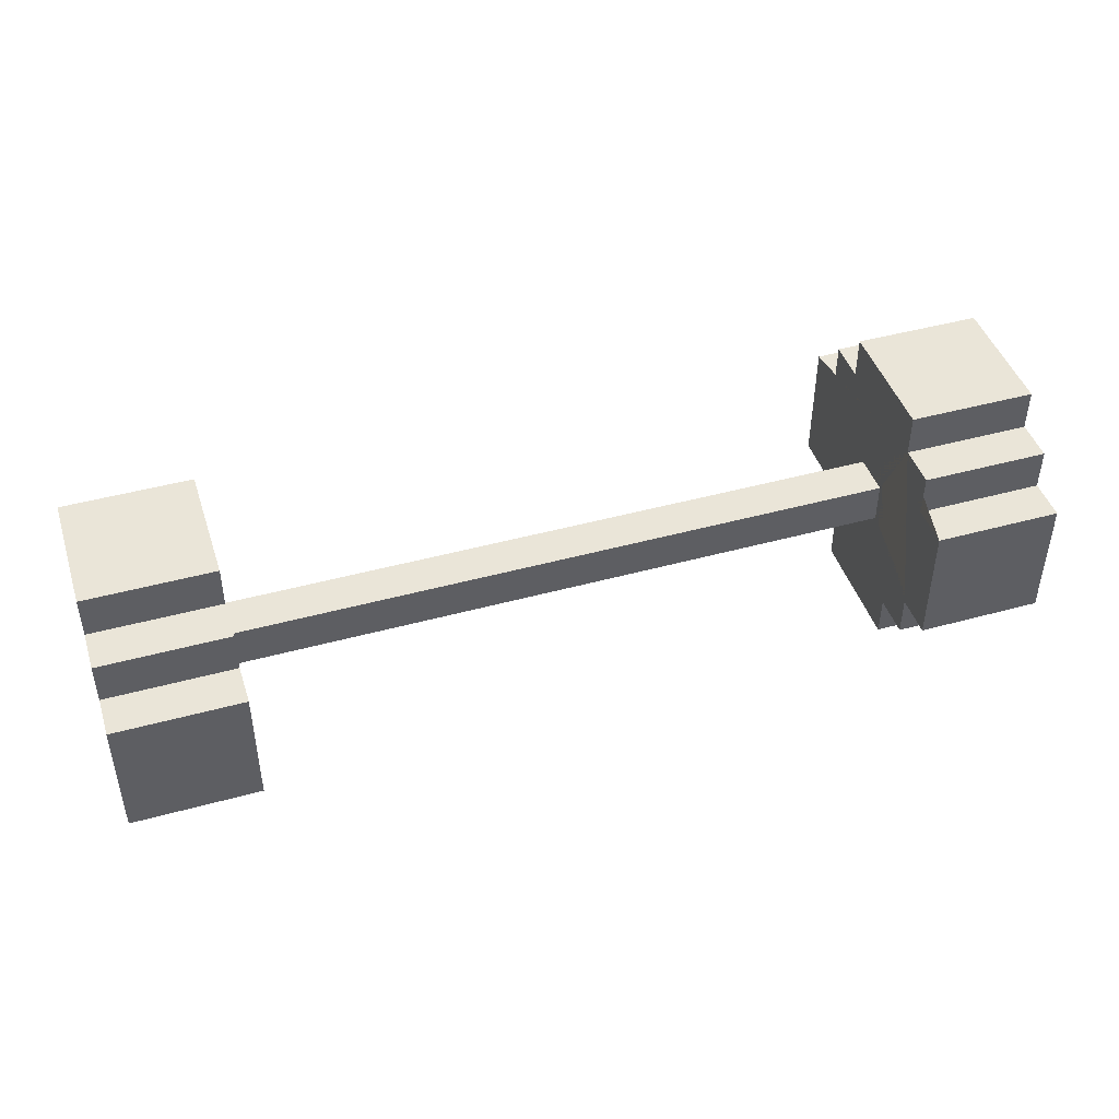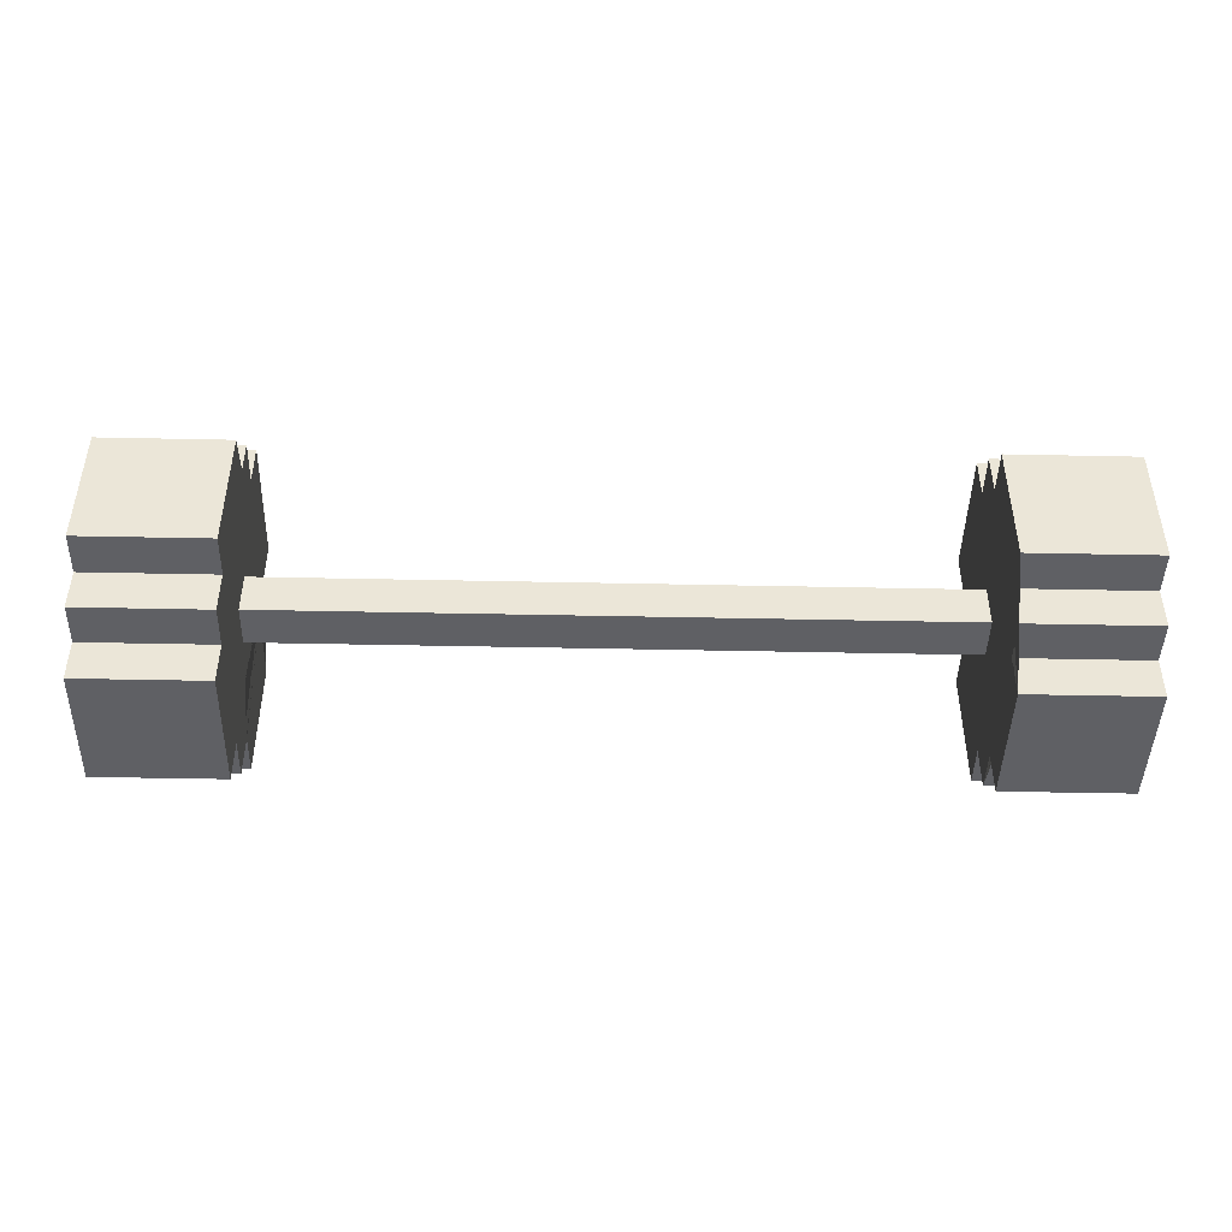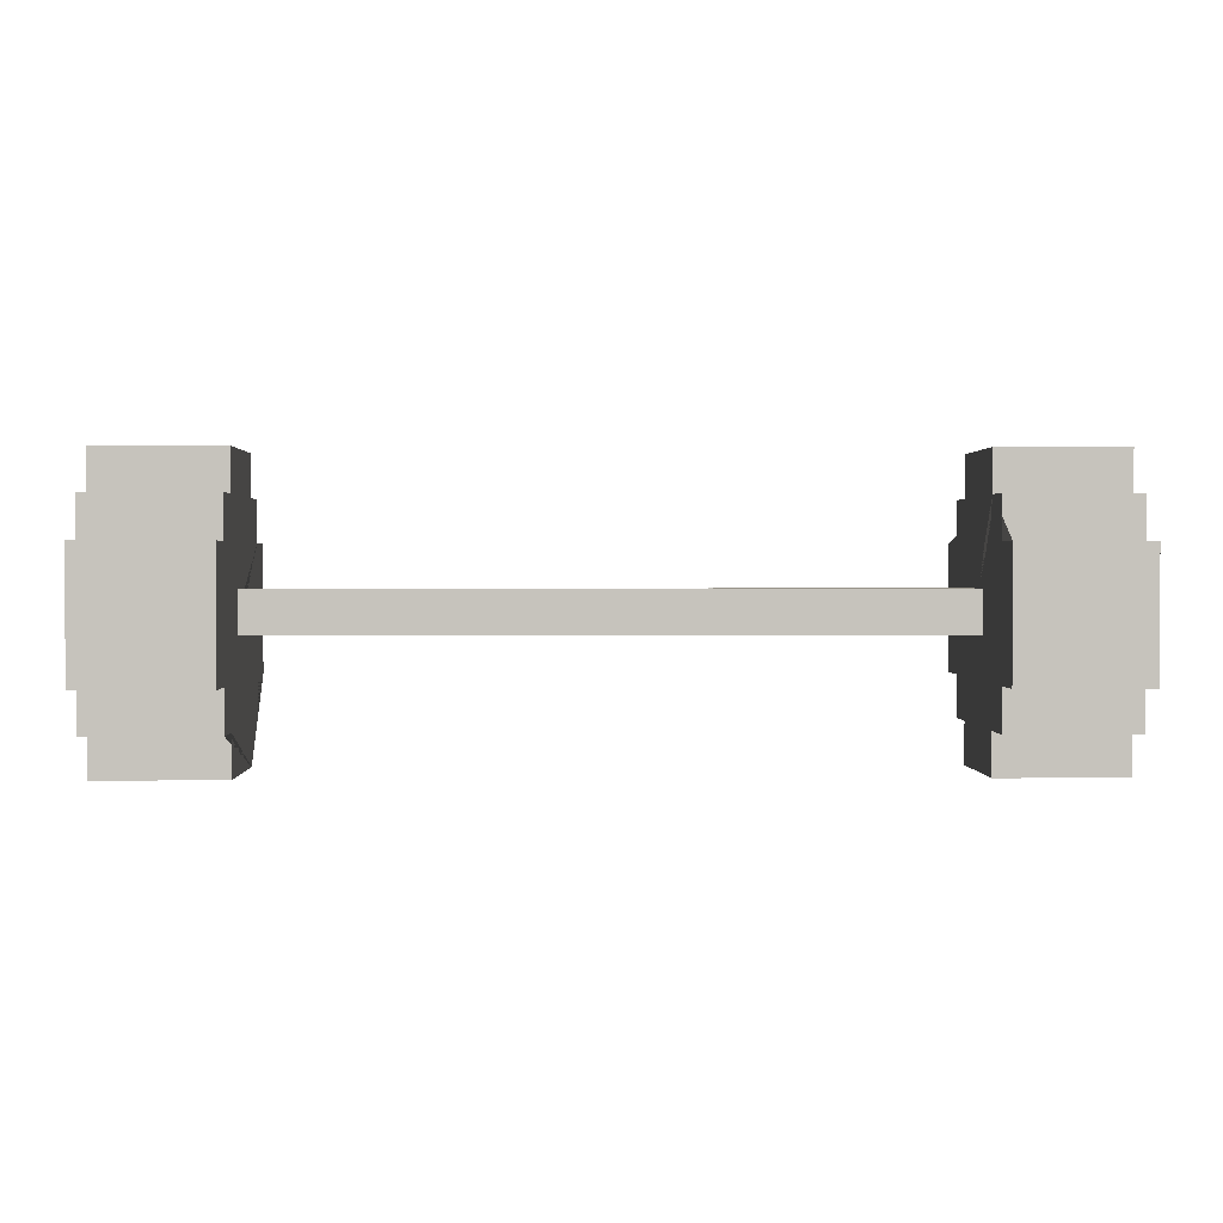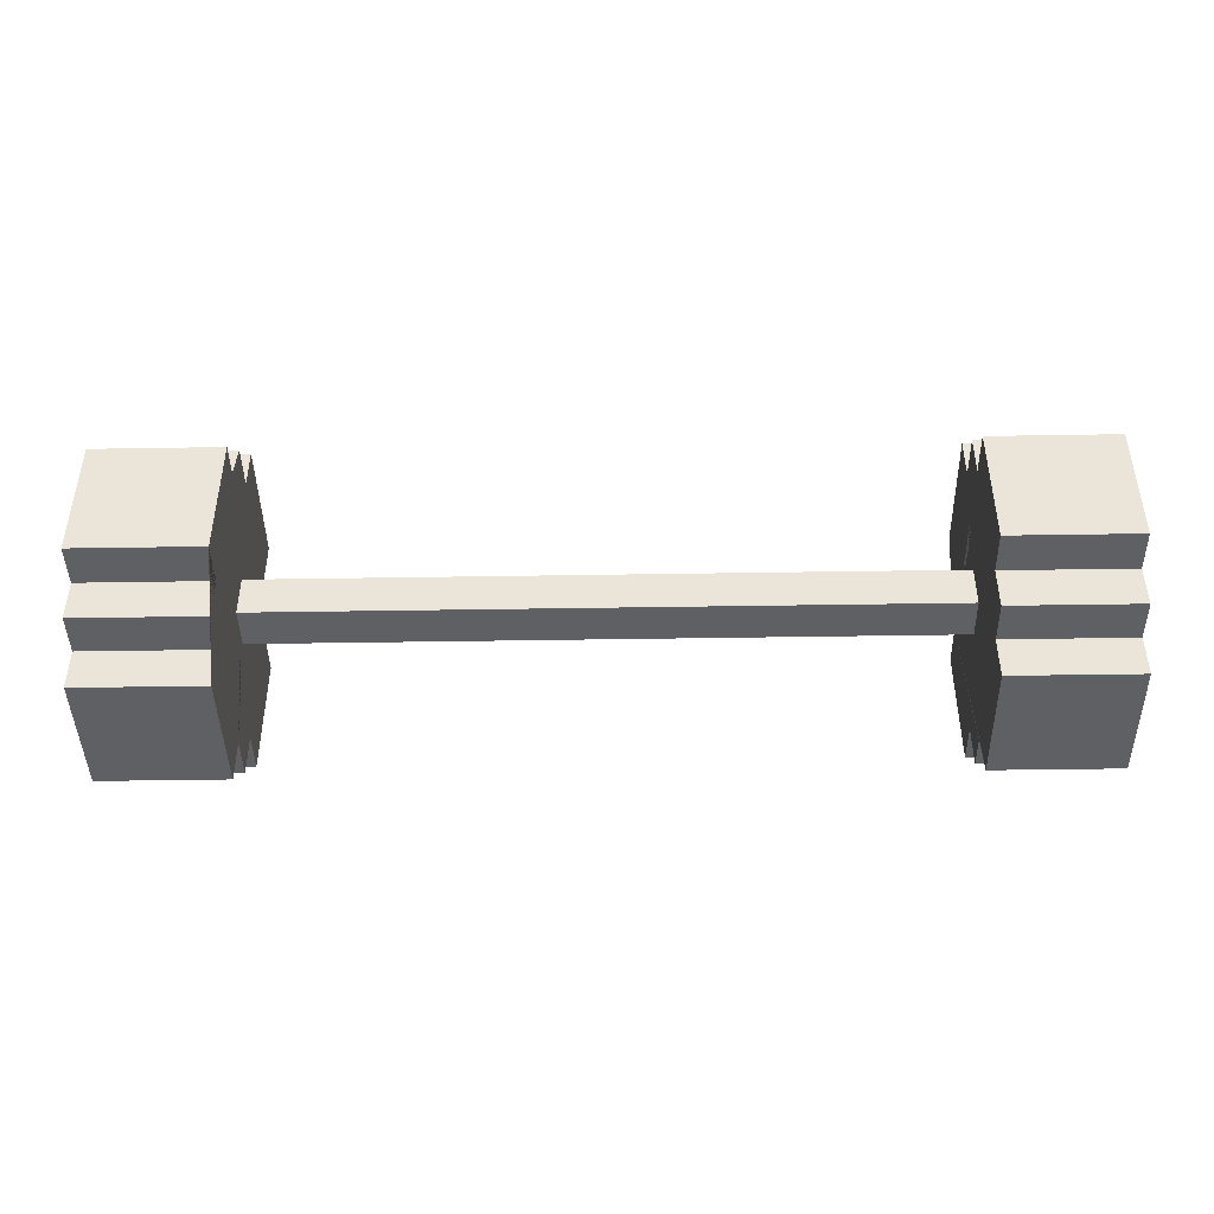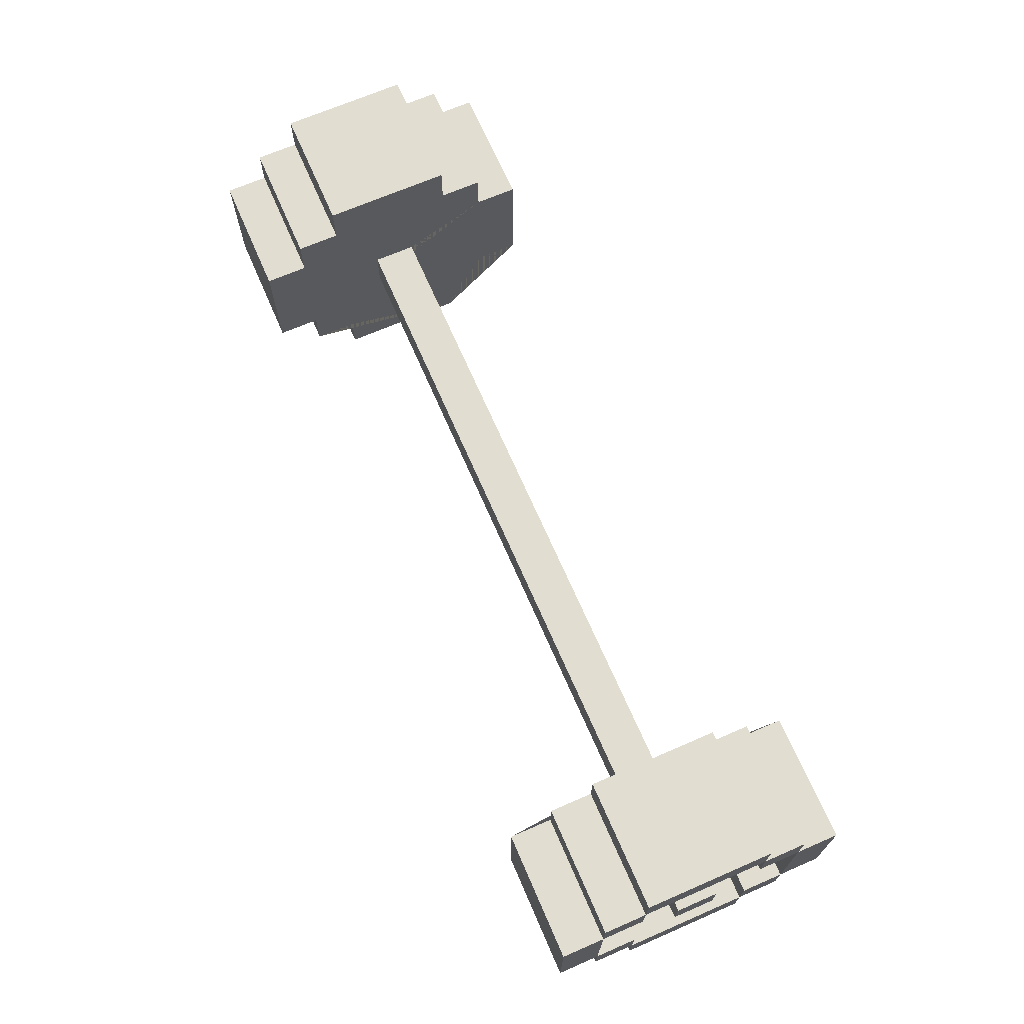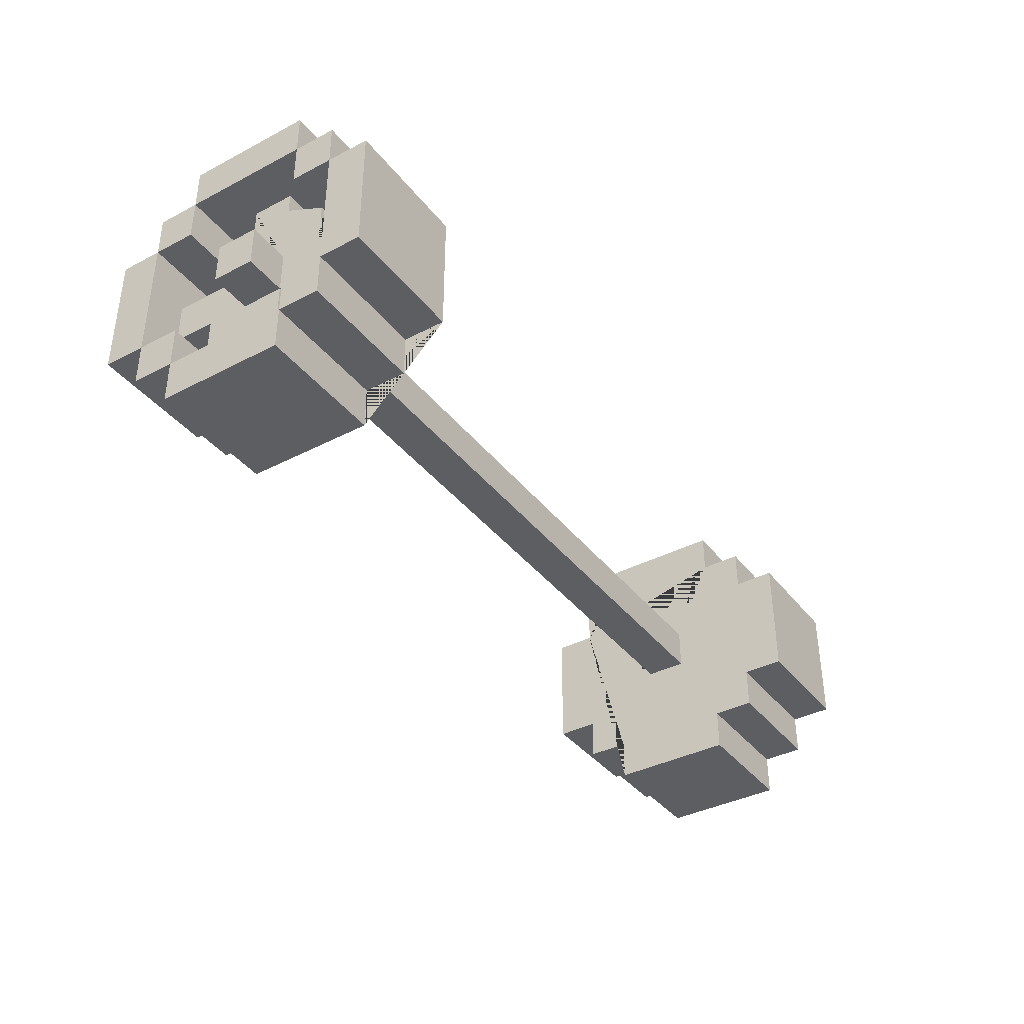
<metadata>
{"format":"obj","ext":"obj","renderer":"f3d","projection":"perspective","resolution":1024,"background":"white","views":[{"elev":44.8,"azim":162.3,"up":"+Z"},{"elev":-44.8,"azim":-1.4,"up":"+Z"},{"elev":1.2,"azim":178.4,"up":"+Z"},{"elev":-43.7,"azim":-178.9,"up":"+Y"},{"elev":68.8,"azim":-113.5,"up":"+Z"},{"elev":-38.0,"azim":123.5,"up":"+Y"}]}
</metadata>
<code>
o Tractor_3_Rim_1_Tractor_3_Rim_1.001
v 1.1 -0.15 0.35
v 0.8 0.15 0.35
v 0.8 -0.25 0.25
v -0.8 -0.25 0.25
v -0.8 0.25 0.25
v 0.8 -0.25 0.15
v -0.8 -0.25 0.15
v -1 -0.05 0.15
v 1.1 0.35 0.15
v 0.8 0.25 0.15
v 1.1 0.25 0.15
v 0.8 0.35 0.15
v 0.9 -0.25 0.05
v 0.9 -0.15 0.05
v -0.9 -0.15 0.05
v -0.9 -0.25 0.05
v -0.8 -0.05 0.05
v -1 -0.05 0.05
v -1.1 0.05 0.05
v -0.9 0.05 0.05
v -0.9 -0.15 -0.15
v -1.1 -0.15 -0.15
v 1.1 0.15 -0.15
v 0.9 0.25 -0.15
v -0.9 0.25 -0.15
v -1 0.15 -0.15
v -1.1 0.25 -0.15
v -0.9 -0.15 -0.25
v -1 0.05 -0.25
v 0.9 0.05 -0.25
v -0.9 0.05 -0.25
v 1 0.05 0.25
v 1.1 0.15 0.25
v 0.9 0.15 0.25
v 1.1 -0.25 0.15
v 0.9 -0.25 0.15
v 1.1 -0.15 0.15
v -0.9 -0.25 0.15
v -0.9 -0.15 0.15
v -1 -0.15 0.15
v 1.1 0.15 0.15
v 0.9 0.25 0.15
v -0.9 0.25 0.15
v -0.9 -0.25 -0.05
v 1.1 -0.05 -0.05
v 0.8 -0.05 -0.05
v -1 0.05 -0.05
v 1 0.15 -0.05
v 0.9 0.15 -0.05
v 0.9 0.25 -0.05
v -0.9 0.15 -0.05
v -1 0.25 -0.05
v 1.1 -0.25 -0.15
v 0.8 -0.25 -0.15
v -0.8 -0.35 -0.15
v -0.8 -0.25 -0.15
v -0.8 0.25 -0.15
v -0.8 0.35 -0.15
v -1.1 0.35 -0.15
v -0.8 -0.25 -0.25
v -1.1 -0.25 -0.25
v -1.1 -0.15 -0.25
v 0.8 0.15 -0.35
v -1.1 -0.15 -0.35
v 1.1 -0.15 0.25
v 1.1 0.15 0.35
v 1.1 -0.25 0.25
v 1.1 0.25 0.25
v 1.1 0.05 0.05
v 1.1 -0.35 -0.15
v 1.1 -0.35 0.15
v 1.1 -0.15 -0.15
v 1.1 0.25 -0.25
v 1.1 0.15 -0.35
v 1 -0.05 0.15
v 1 -0.15 0.15
v 1 0.05 0.05
v 1 -0.25 -0.05
v 1 -0.25 0.05
v 1 0.05 -0.05
v 1 0.25 -0.05
v 1 0.05 -0.15
v 1 0.05 -0.25
v 0.9 -0.15 0.15
v 0.9 -0.05 0.25
v 0.9 -0.15 0.25
v 0.9 -0.05 0.15
v 0.9 0.15 0.15
v 0.9 0.05 0.25
v 0.9 0.05 0.05
v 0.9 -0.25 -0.05
v 0.9 -0.15 -0.25
v 0.9 -0.05 -0.25
v 0.9 0.15 -0.25
v -0.8 -0.15 0.25
v -0.8 -0.15 0.35
v -0.8 0.35 0.15
v -0.8 -0.15 -0.25
v -0.8 0.25 -0.25
v 0.8 -0.15 0.35
v 0.8 0.15 0.25
v 0.8 0.25 0.25
v 0.8 0.05 0.05
v 0.8 -0.35 -0.15
v 0.8 0.25 -0.15
v 0.8 0.35 -0.15
v 0.8 -0.15 -0.25
v 0.8 0.15 -0.25
v 0.8 0.25 -0.25
v -0.9 -0.15 0.25
v -0.9 -0.05 -0.05
v -0.9 -0.25 -0.15
v -0.9 0.25 -0.05
v -0.9 0.15 -0.15
v -0.9 0.15 -0.25
v -1 -0.05 0.25
v -1 0.05 0.25
v -1 0.05 0.05
v -1 -0.25 0.05
v -1 -0.25 -0.05
v -1 0.15 -0.05
v -1.1 -0.15 0.35
v -1.1 0.15 0.35
v -1.1 -0.25 0.25
v -1.1 0.25 0.25
v -1.1 0.15 0.15
v -1.1 0.25 0.15
v -1.1 -0.05 -0.05
v -1.1 0.05 -0.05
v -1.1 0.35 0.15
v -1.1 0.15 -0.25
v -1.1 0.25 -0.25
v -1.1 0.15 -0.35
v 0.8 -0.35 0.15
v -1.1 -0.35 0.15
v -0.8 -0.35 0.15
v -1.1 -0.35 -0.15
v 1.1 -0.25 -0.25
v 0.8 -0.25 -0.25
v -1.1 -0.25 0.15
v 1 -0.15 0.05
v 0.8 -0.15 0.25
v 1.1 -0.15 -0.35
v 0.8 -0.15 -0.35
v -1 -0.15 0.05
v -1.1 -0.15 0.25
v -0.8 -0.15 -0.35
v 1 -0.05 0.05
v 1.1 -0.05 0.05
v 1 -0.05 -0.05
v 1 -0.05 0.25
v 0.9 -0.05 -0.05
v 1 -0.05 -0.25
v 0.8 -0.05 0.05
v -0.8 -0.05 -0.05
v -0.9 -0.05 0.15
v -0.9 -0.05 0.25
v -1 -0.05 -0.05
v -0.9 -0.05 -0.25
v -1 -0.05 -0.25
v -1.1 -0.05 0.05
v 1 0.15 -0.15
v 1.1 0.15 -0.25
v -1.1 0.15 0.25
v -0.9 0.15 0.15
v -0.9 0.15 0.25
v -1.1 0.15 -0.15
v 1 0.25 0.05
v 0.9 0.25 0.05
v -1 0.25 0.05
v -0.9 0.25 0.05
v 0.9 -0.25 -0.15
v -1.1 -0.25 -0.15
v 1.1 -0.15 -0.25
v 0.9 -0.15 -0.15
v -1.1 -0.15 0.15
v 1.1 0.05 -0.05
v 0.9 0.05 -0.15
v 0.8 0.05 -0.05
v -0.8 0.05 0.05
v -0.8 0.05 -0.05
v -0.9 0.05 0.25
v -0.9 0.05 -0.15
v -1 0.05 -0.15
v 0.9 0.15 -0.15
v -0.8 0.15 0.35
v -0.8 0.15 0.25
v -0.8 0.15 -0.25
v -0.8 0.15 -0.35
v 1.1 0.25 -0.15
v -0.8 0.25 0.15
v 1.1 0.35 -0.15
f 130 127 191 97
f 108 109 73 163
f 6 35 67 3
f 130 59 27 127
f 8 40 39 156
f 180 17 154 103
f 140 135 136 7
f 28 62 22 21
f 125 164 187 5
f 87 75 151 85
f 131 133 64 62
f 113 25 114 51
f 22 62 61 173
f 123 122 96 186
f 179 181 180 103
f 185 162 23 190 24
f 31 29 184 183
f 47 129 19 118
f 115 131 62 28 159 160 29 31
f 91 152 150 78
f 104 70 71 134
f 102 101 33 68
f 22 173 112 21
f 89 34 33 65 86 85 151 32
f 165 43 171 20 182 166
f 145 15 39 40
f 125 127 126 164
f 139 107 174 138
f 160 159 111 158
f 73 109 105 190
f 162 185 49 48
f 191 127 125 5
f 116 157 110 146 164 166 182 117
f 142 65 1 100
f 144 143 174 107
f 142 3 67 65
f 121 52 113 51
f 76 37 35 36 84
f 49 50 81 48
f 144 107 139 54 104 134 6 154 46 179 105 109 108 63
f 6 134 71 35
f 61 62 98 60
f 27 59 58 57
f 74 63 108 163
f 88 41 33 34
f 126 127 43 165
f 83 30 178 82
f 128 129 47 158
f 27 132 131 167
f 27 167 26 114 25
f 74 163 174 143
f 163 23 162 185 94
f 37 65 67 35
f 174 72 53 138
f 128 158 18 161
f 169 42 88 34 89 90
f 20 118 117 182
f 28 21 112 44 111 159
f 137 173 56 55
f 14 141 76 84
f 187 186 96 95 4 7 136 55 56 60 98 147 189 188 99 57 181 155 17 180 97 191 5
f 192 106 12 9
f 114 115 31 183
f 177 69 149 45
f 2 100 1 66
f 83 153 93 92 174 163 94 30
f 115 114 26 167 131
f 77 32 151 75 76 141 79 78 150 148
f 140 173 137 135
f 58 59 130 97
f 170 118 20 171
f 169 90 77 168
f 73 190 23 163
f 140 7 4 124
f 146 176 140 124
f 150 80 177 45
f 146 124 4 95
f 64 133 189 147
f 24 50 49 185
f 53 35 71 70
f 19 161 18 118
f 123 164 146 122
f 140 38 16 119 120 44 112 173
f 11 10 102 68
f 145 119 16 15
f 175 172 53 72
f 117 118 18 158 120 119 145 40 8 116
f 33 101 2 66
f 179 103 154 6 3 142 100 2 101 102 10 12 106 105
f 160 158 47 118 170 52 121 26 184 29
f 126 165 166 164
f 11 68 33 41
f 155 181 179 46
f 39 15 16 38
f 144 63 74 143
f 184 26 114 183
f 87 84 76 75
f 168 77 80 150 153 83 82 162 48 81
f 77 148 149 69
f 64 147 98 62
f 146 95 96 122
f 120 158 111 44
f 131 132 99 188
f 178 185 162 82
f 139 138 53 54
f 14 13 79 141
f 104 54 53 70
f 105 106 192 190
f 190 11 42 169 168 81 50 24
f 137 55 136 135
f 14 84 36 13
f 78 79 13 36 35 53 172 91
f 155 46 154 17
f 177 80 77 69
f 187 164 123 186
f 76 84 86 65 37
f 61 60 56 173
f 40 176 146 110 39
f 27 25 113 52 170 171 43 127
f 77 90 89 32
f 150 45 149 148
f 12 10 11 9
f 174 92 175 72
f 152 91 172 175 92 93
f 58 97 180 181 57
f 94 185 178 30
f 114 26 121 51
f 157 156 39 110
f 192 9 11 190
f 40 39 38 140 176
f 189 133 131 188
f 87 85 86 84
f 8 156 157 116
f 99 132 27 57
f 19 129 128 161
f 33 66 1 65
f 93 153 150 152
f 88 42 11 41

</code>
